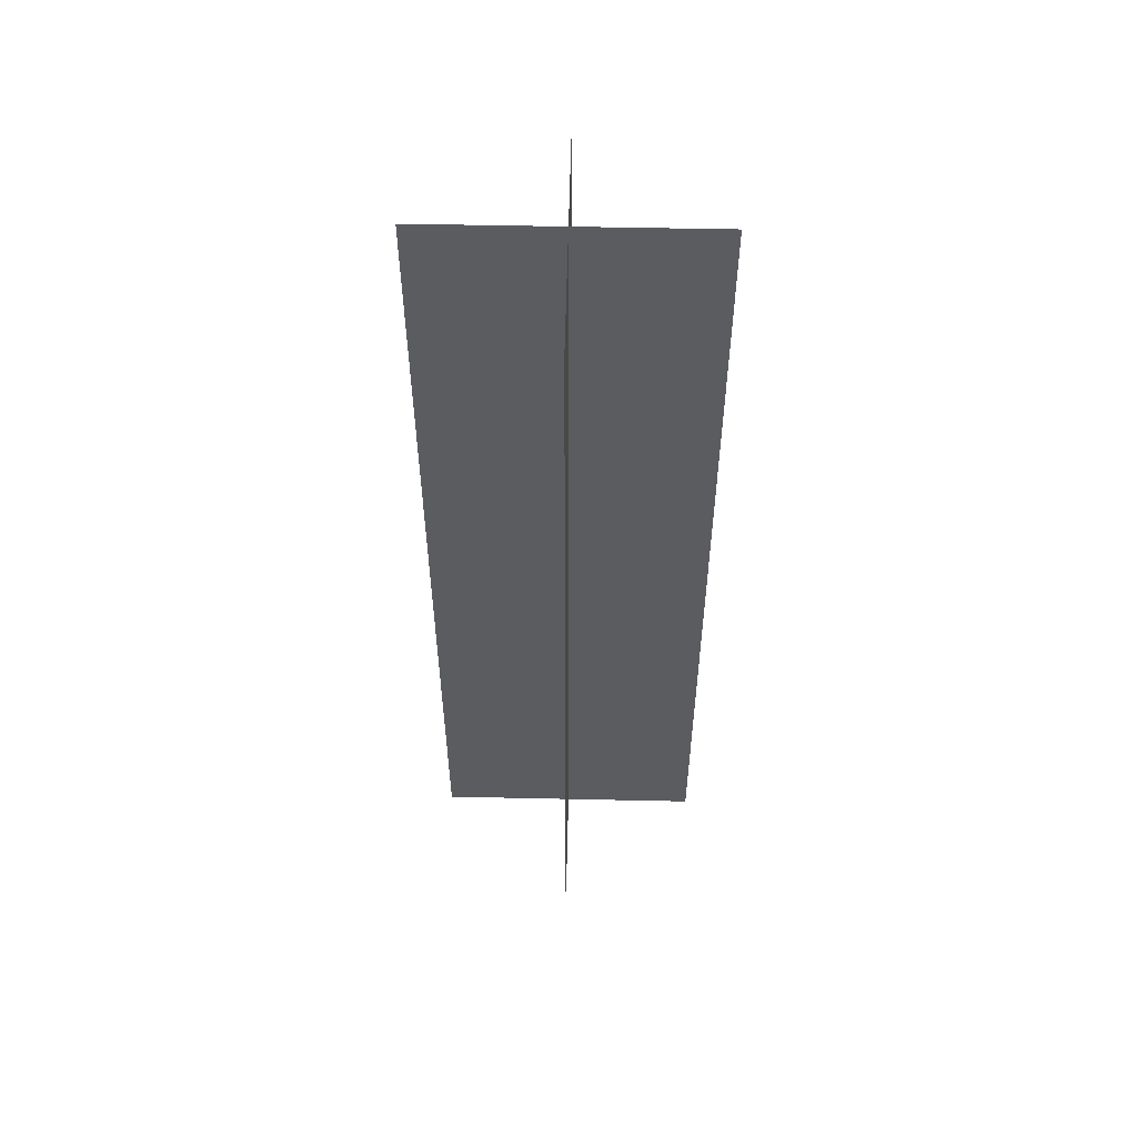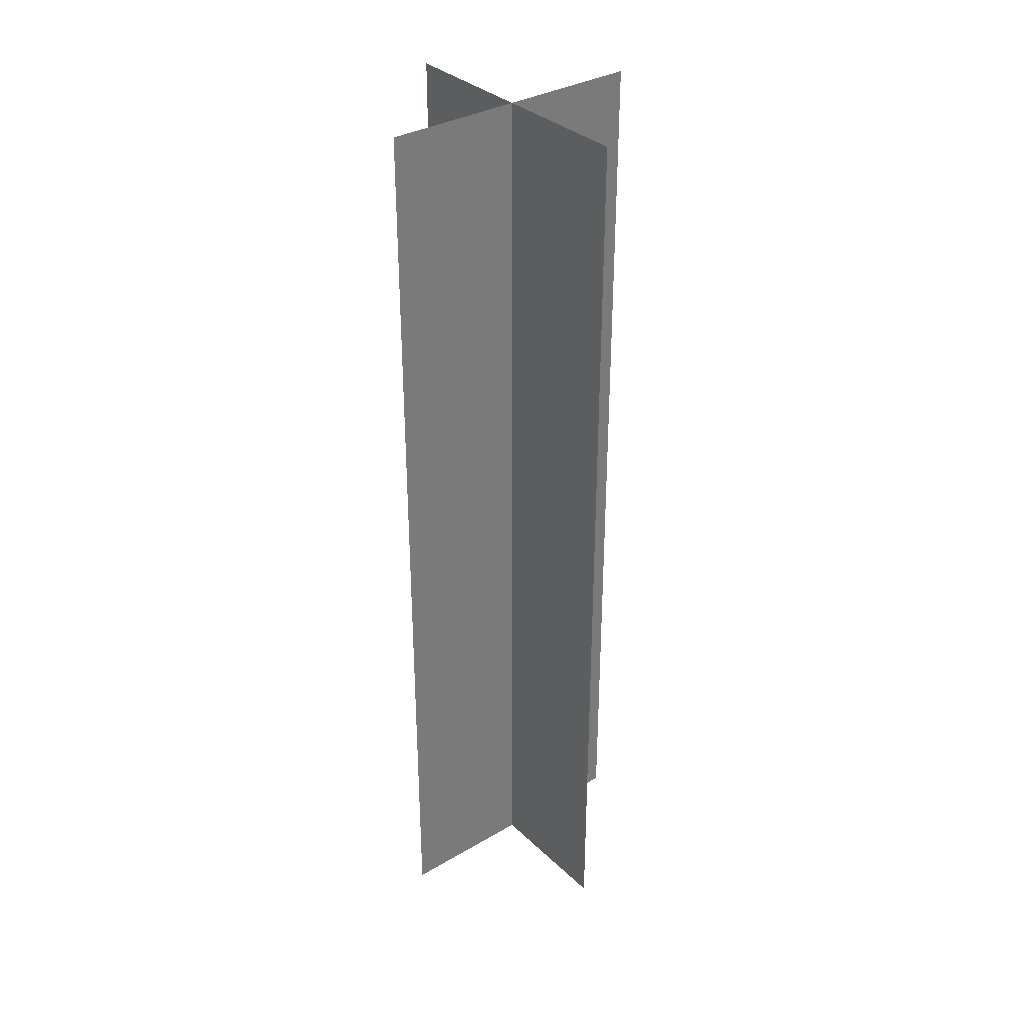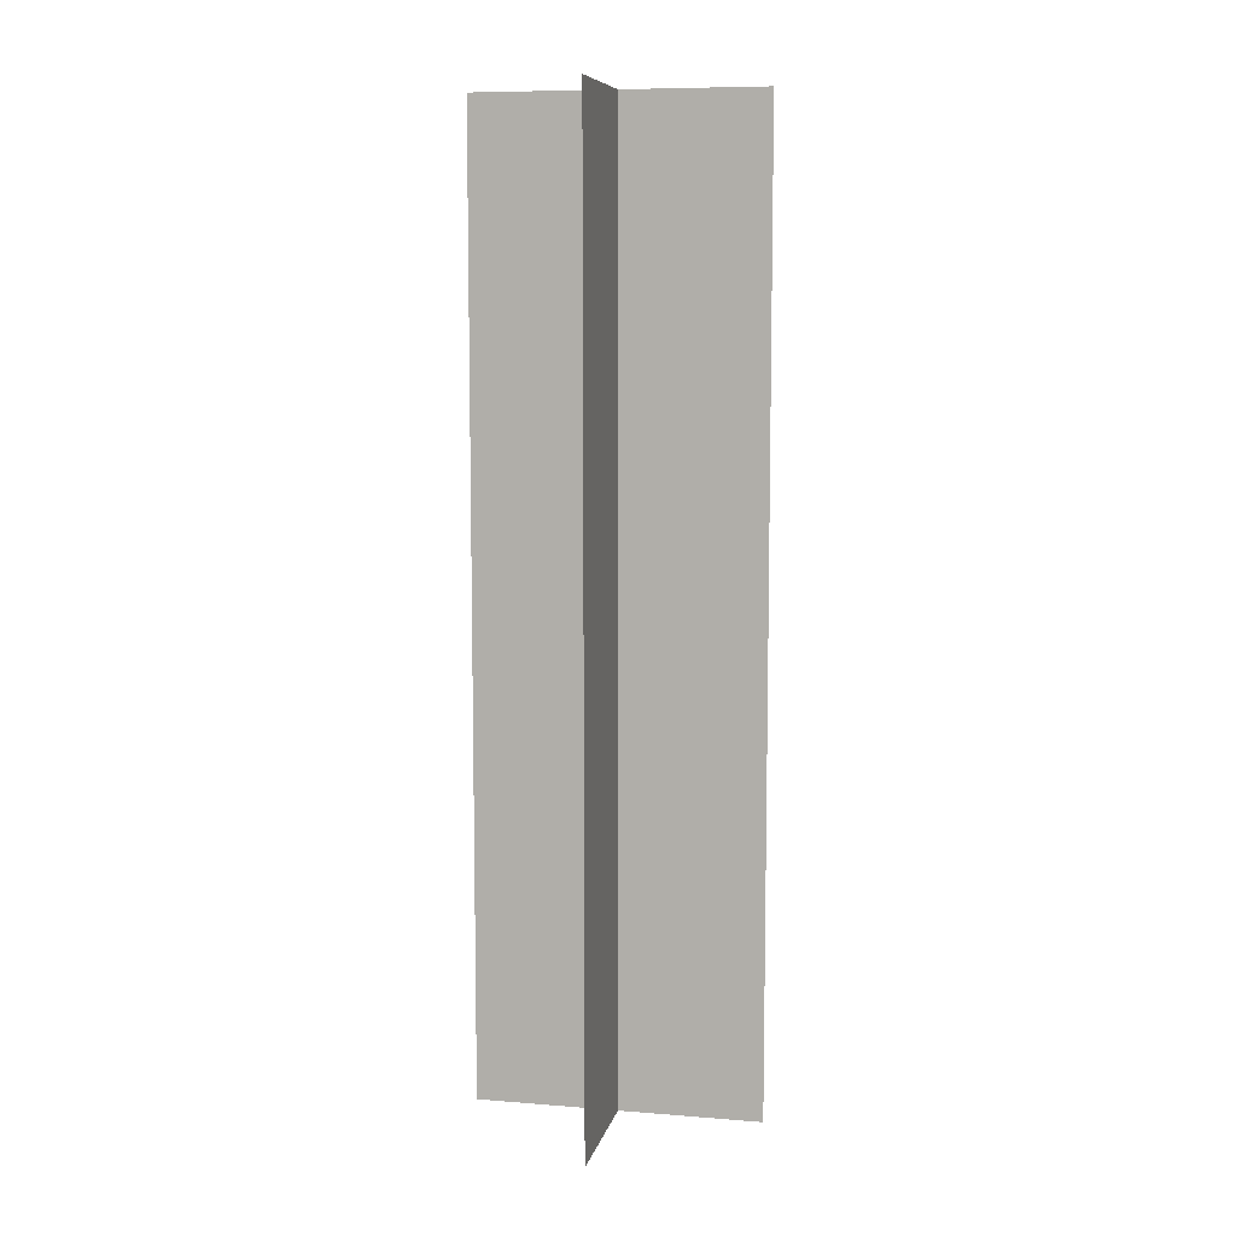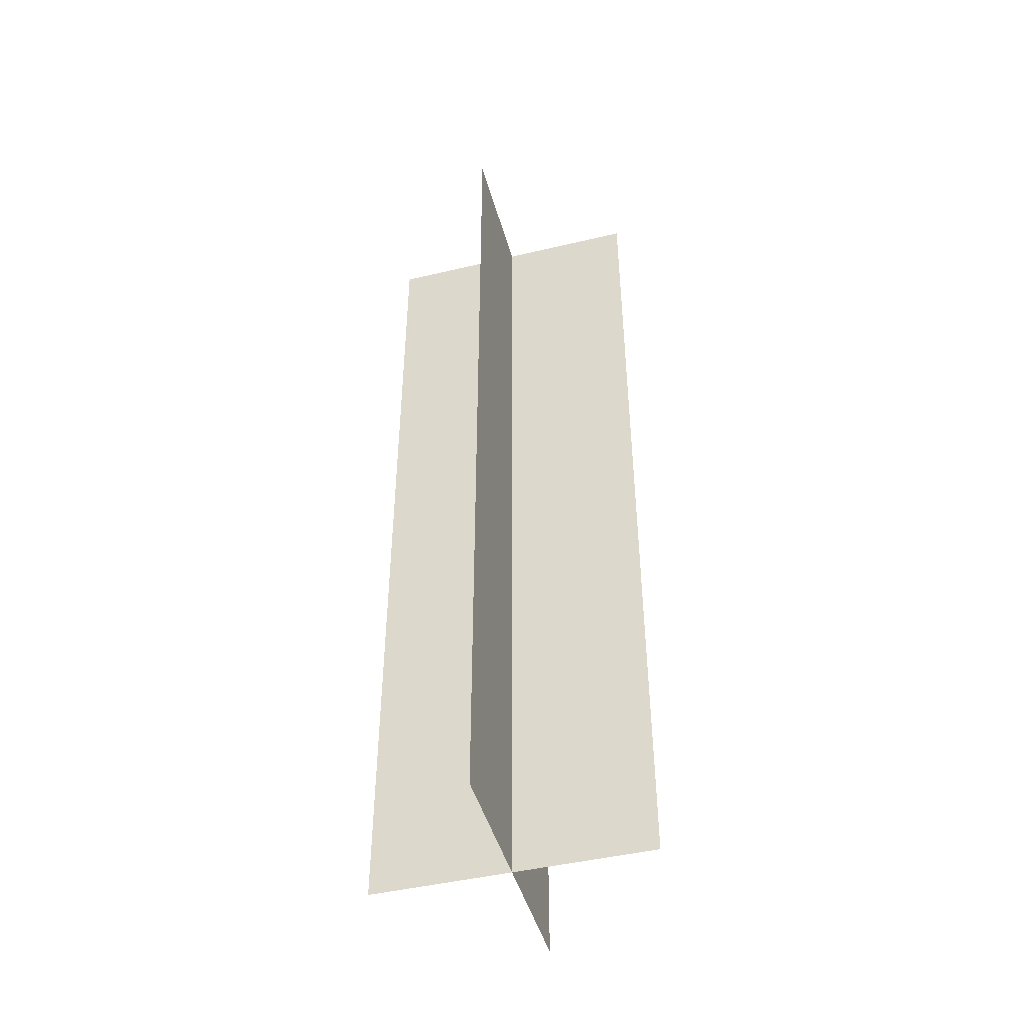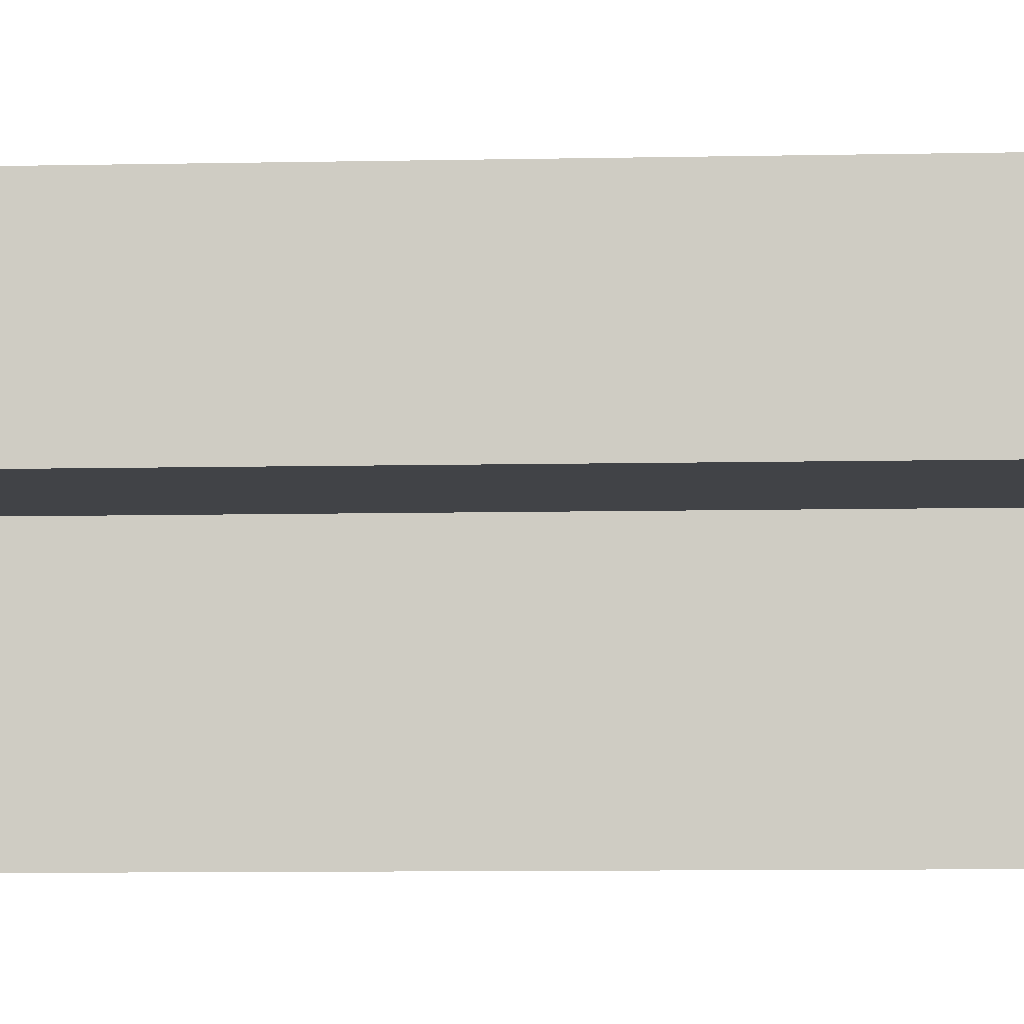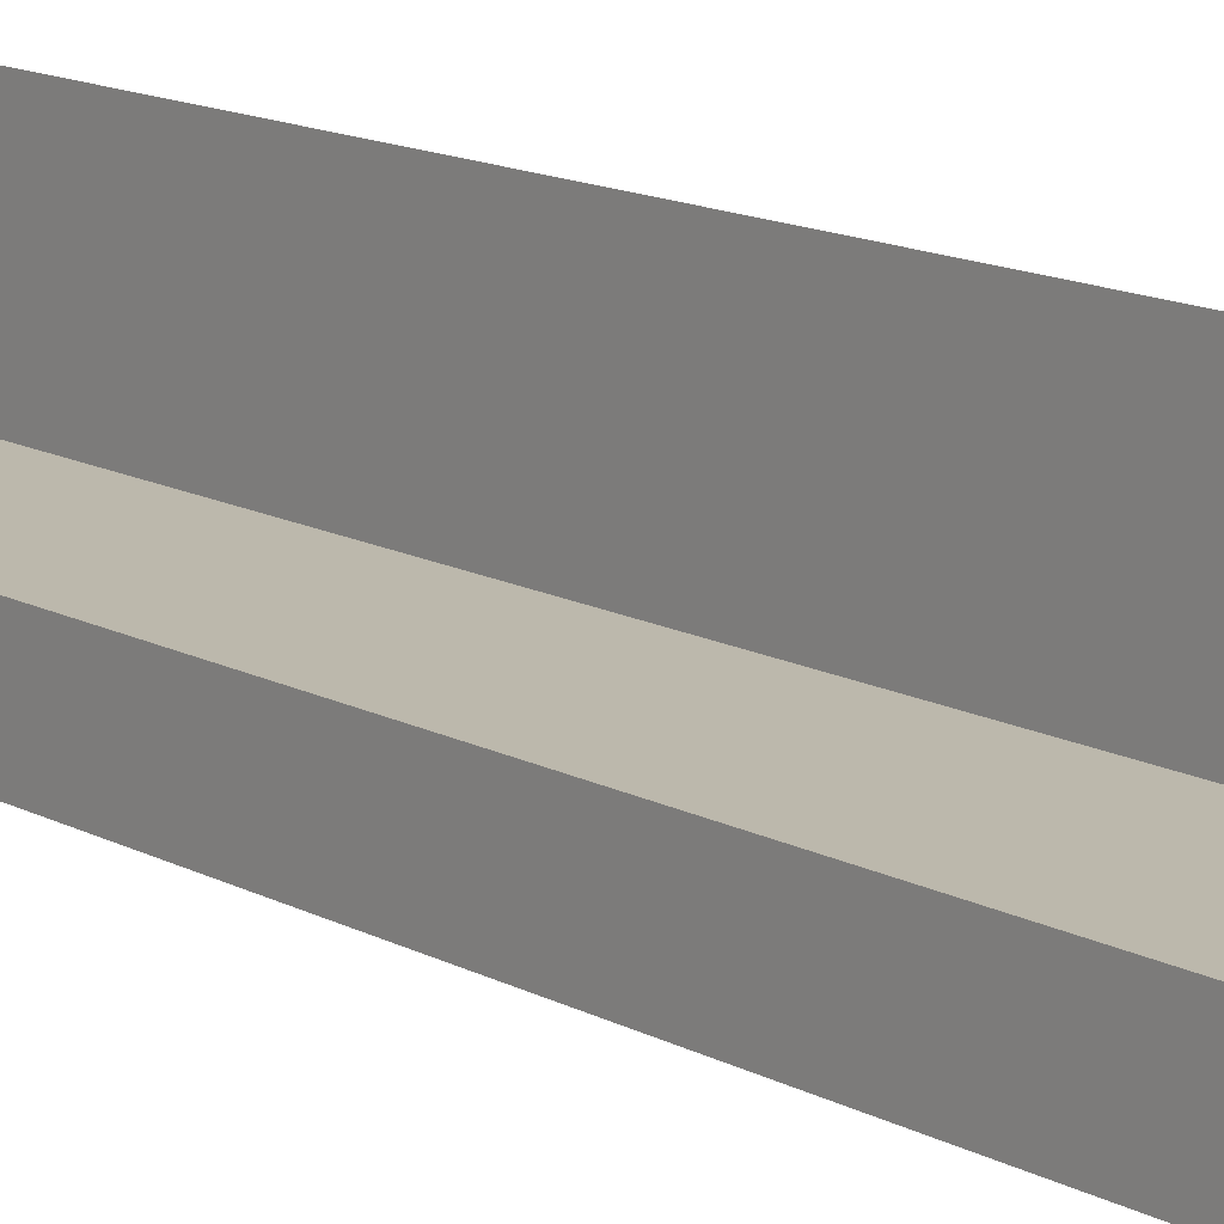
<metadata>
{"format":"obj","ext":"obj","renderer":"f3d","projection":"perspective","resolution":1024,"background":"white","views":[{"elev":54.5,"azim":1.3,"up":"+Y"},{"elev":33.9,"azim":-128.5,"up":"+Y"},{"elev":8.5,"azim":-77.8,"up":"+Y"},{"elev":-45.6,"azim":-74.7,"up":"+Y"},{"elev":-7.1,"azim":-86.0,"up":"+Z"},{"elev":13.6,"azim":-39.8,"up":"+Z"}]}
</metadata>
<code>
v 0 17 -5
v 0 -17 5
v 0 17 5
v 0 -17 5
v 0 17 -5
v 0 -17 -5
v 0 17 -5
v 0 17 5
v 0 -17 5
v 0 -17 5
v 0 -17 -5
v 0 17 -5
v -5 17 0
v 5 -17 0
v 5 17 0
v 5 -17 0
v -5 17 0
v -5 -17 0
v -5 17 0
v 5 17 0
v 5 -17 0
v 5 -17 0
v -5 -17 0
v -5 17 0
f 1 2 3
f 4 5 6
f 7 8 9
f 10 11 12
f 13 14 15
f 16 17 18
f 19 20 21
f 22 23 24

</code>
